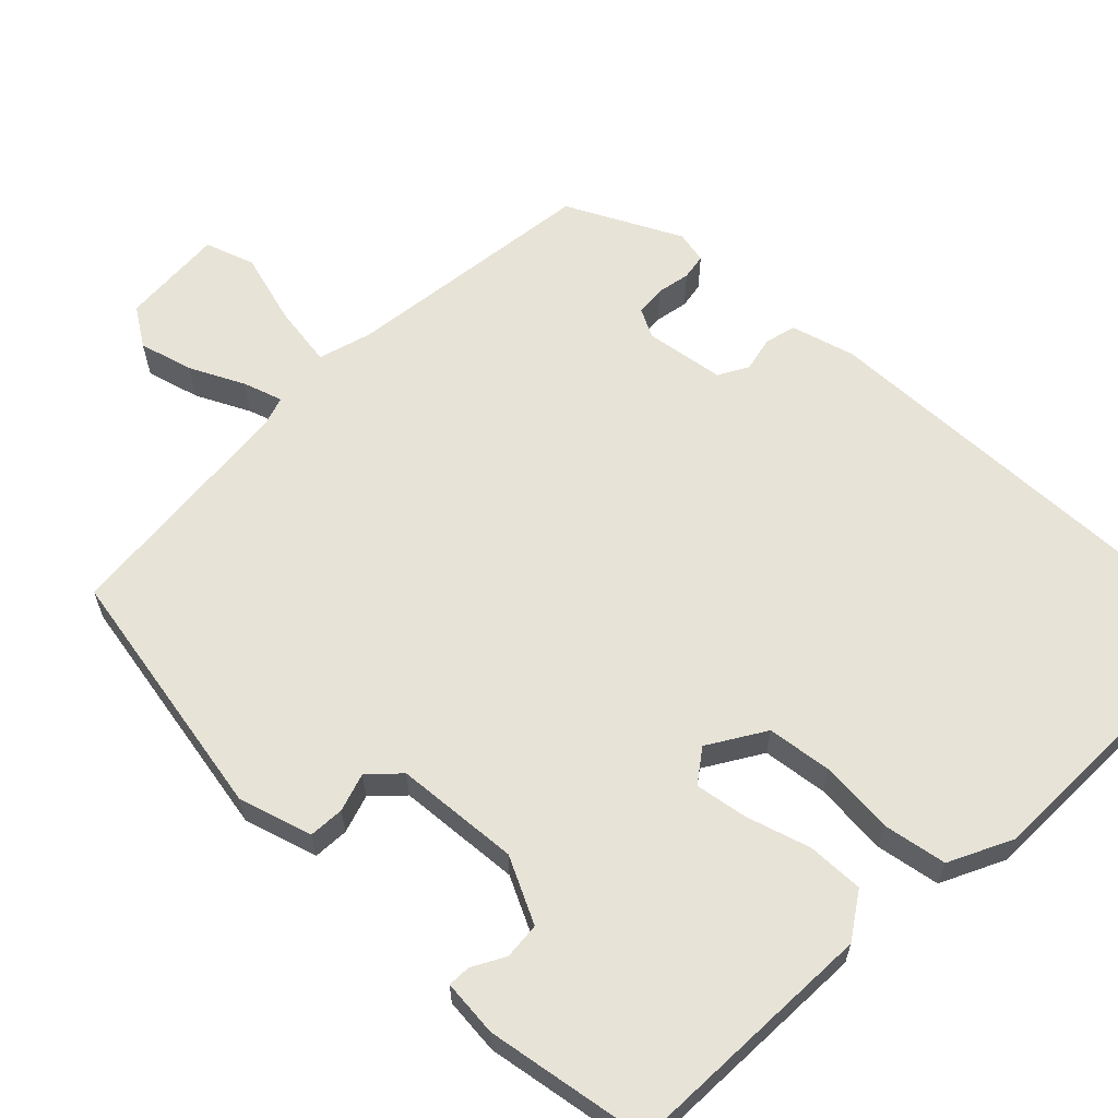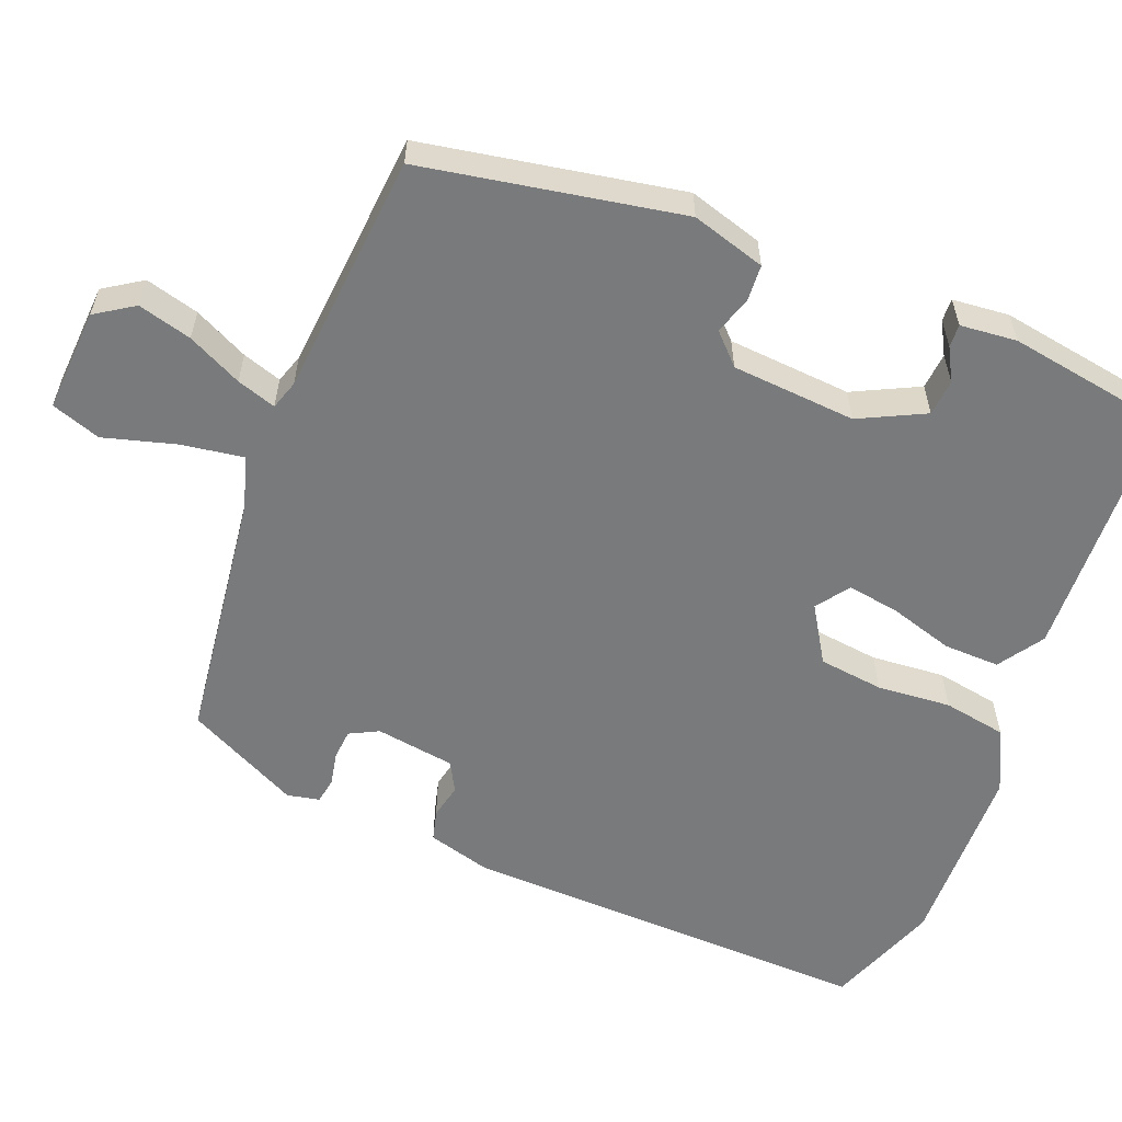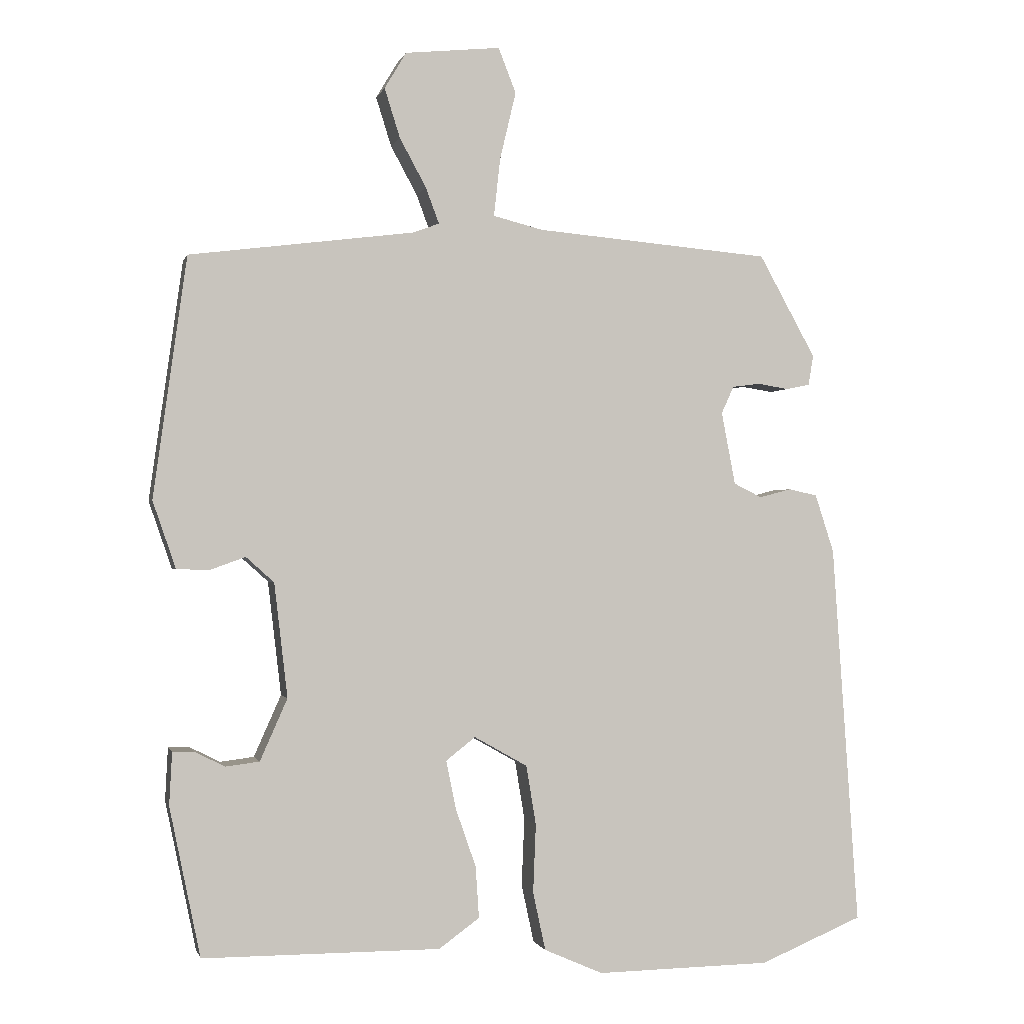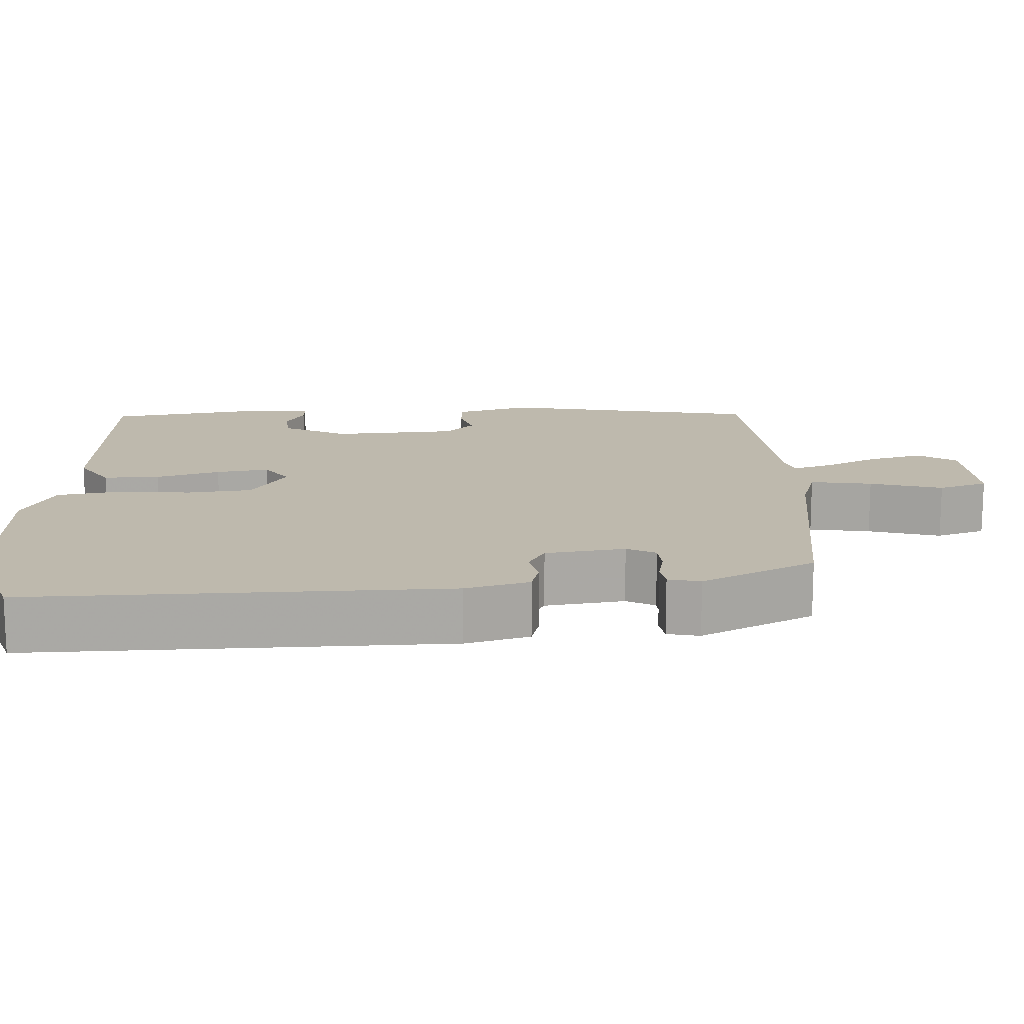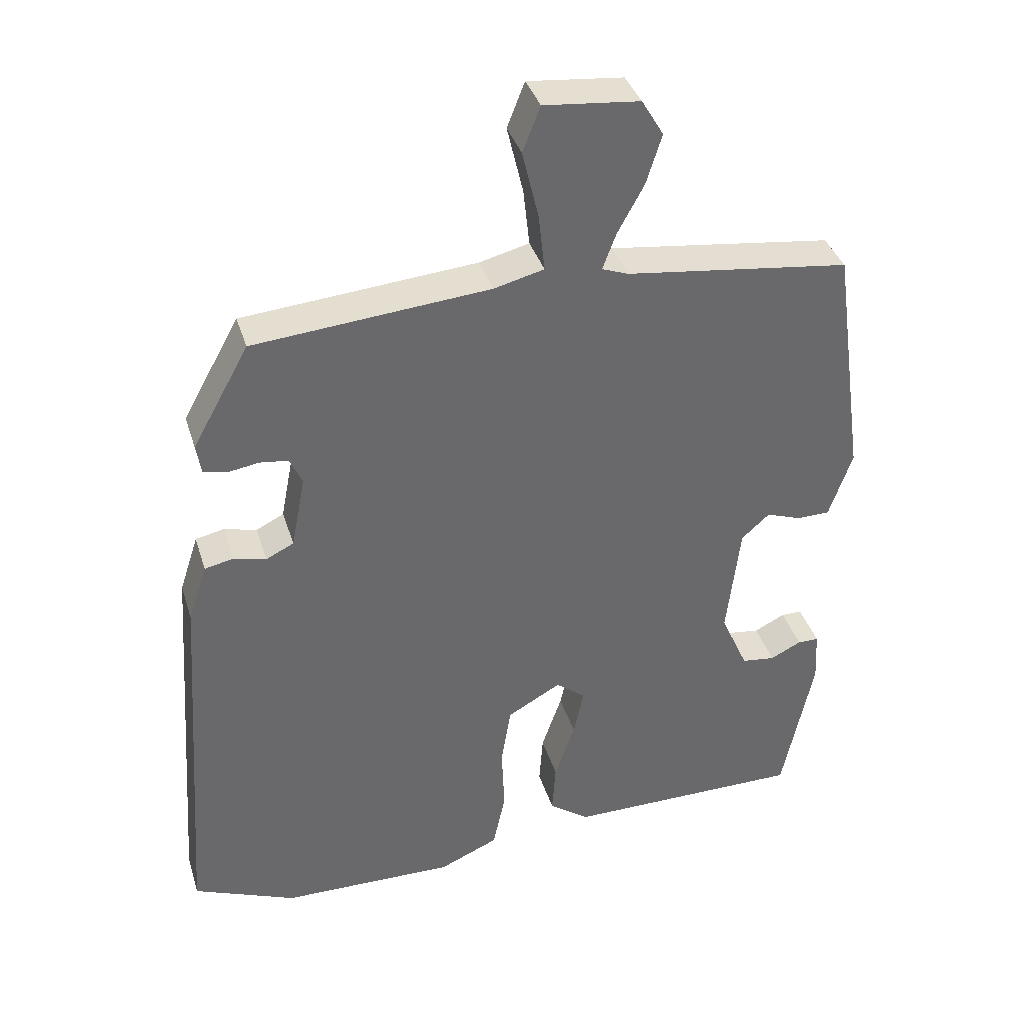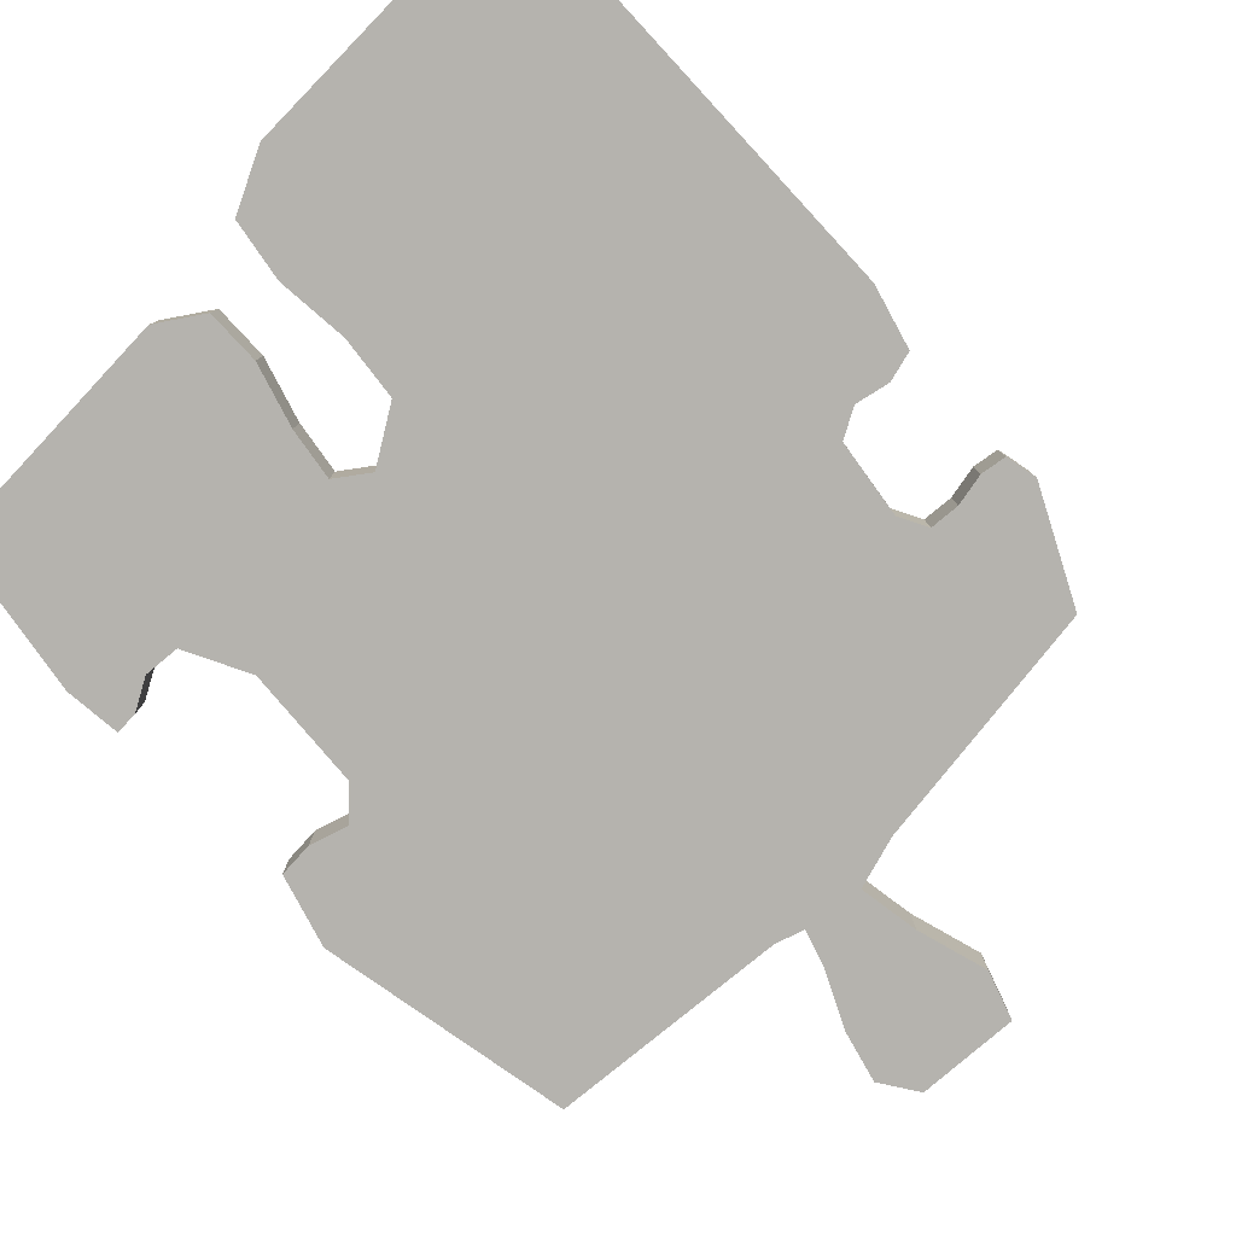
<metadata>
{"format":"obj","ext":"obj","renderer":"f3d","projection":"perspective","resolution":1024,"background":"white","views":[{"elev":62.2,"azim":136.6,"up":"+Y"},{"elev":-58.0,"azim":70.8,"up":"+Y"},{"elev":-0.7,"azim":166.6,"up":"+Z"},{"elev":15.1,"azim":-89.8,"up":"+Y"},{"elev":37.5,"azim":-16.5,"up":"+Z"},{"elev":-79.9,"azim":-133.3,"up":"+Y"}]}
</metadata>
<code>
v 0.431 0.07 -0.5
v 0.092 0.07 -0.501
v 0.034 0.07 -0.459
v 0.039 0.07 -0.385
v 0.068 0.07 -0.302
v 0.082 0.07 -0.233
v 0.04 0.07 -0.2
v -0.036 0.07 -0.243
v -0.05 0.07 -0.328
v -0.046 0.07 -0.426
v -0.064 0.07 -0.509
v -0.148 0.07 -0.546
v -0.398 0.07 -0.542
v -0.545 0.07 -0.481
v -0.507 0.07 0.066
v -0.48 0.07 0.149
v -0.439 0.07 0.158
v -0.393 0.07 0.146
v -0.353 0.07 0.166
v -0.333 0.07 0.27
v -0.351 0.07 0.309
v -0.391 0.07 0.314
v -0.435 0.07 0.307
v -0.469 0.07 0.314
v -0.476 0.07 0.357
v -0.395 0.07 0.503
v -0.059 0.07 0.532
v 0.012 0.07 0.55
v 0.003 0.07 0.632
v -0.02 0.07 0.729
v 0.005 0.07 0.793
v 0.141 0.07 0.779
v 0.172 0.07 0.727
v 0.15 0.07 0.657
v 0.112 0.07 0.587
v 0.093 0.07 0.536
v 0.131 0.07 0.522
v 0.451 0.07 0.481
v 0.499 0.07 0.138
v 0.466 0.07 0.042
v 0.419 0.07 0.041
v 0.369 0.07 0.059
v 0.329 0.07 0.023
v 0.31 0.07 -0.14
v 0.349 0.07 -0.228
v 0.397 0.07 -0.234
v 0.441 0.07 -0.212
v 0.471 0.07 -0.212
v 0.475 0.07 -0.287
v 0.431 0 -0.5
v 0.092 0 -0.501
v 0.034 0 -0.459
v 0.039 0 -0.385
v 0.068 0 -0.302
v 0.082 0 -0.233
v 0.04 0 -0.2
v -0.036 0 -0.243
v -0.05 0 -0.328
v -0.046 0 -0.426
v -0.064 0 -0.509
v -0.148 0 -0.546
v -0.398 0 -0.542
v -0.545 0 -0.481
v -0.507 0 0.066
v -0.48 0 0.149
v -0.439 0 0.158
v -0.393 0 0.146
v -0.353 0 0.166
v -0.333 0 0.27
v -0.351 0 0.309
v -0.391 0 0.314
v -0.435 0 0.307
v -0.469 0 0.314
v -0.476 0 0.357
v -0.395 0 0.503
v -0.059 0 0.532
v 0.012 0 0.55
v 0.003 0 0.632
v -0.02 0 0.729
v 0.005 0 0.793
v 0.141 0 0.779
v 0.172 0 0.727
v 0.15 0 0.657
v 0.112 0 0.587
v 0.093 0 0.536
v 0.131 0 0.522
v 0.451 0 0.481
v 0.499 0 0.138
v 0.466 0 0.042
v 0.419 0 0.041
v 0.369 0 0.059
v 0.329 0 0.023
v 0.31 0 -0.14
v 0.349 0 -0.228
v 0.397 0 -0.234
v 0.441 0 -0.212
v 0.471 0 -0.212
v 0.475 0 -0.287
f 1 2 3
f 49 1 3
f 48 49 3
f 47 48 3
f 46 47 3
f 3 4 5
f 46 3 5
f 45 46 5
f 44 45 5 6
f 43 44 6 7
f 42 43 7 8
f 40 41 42
f 39 40 42
f 38 39 42
f 37 38 42
f 36 37 42 8
f 33 34 35
f 32 33 35
f 31 32 35
f 30 31 35
f 29 30 35
f 28 29 35 36
f 27 28 36 8
f 25 26 27
f 24 25 27
f 23 24 27
f 22 23 27
f 21 22 27
f 27 8 9
f 21 27 9
f 20 21 9
f 16 17 18
f 15 16 18
f 14 15 18
f 13 14 18
f 12 13 18
f 11 12 18
f 10 11 18
f 9 10 18
f 9 18 19
f 9 19 20
f 52 51 50
f 52 50 98
f 52 98 97
f 52 97 96
f 52 96 95
f 54 53 52
f 54 52 95
f 54 95 94
f 55 54 94 93
f 56 55 93 92
f 57 56 92 91
f 91 90 89
f 91 89 88
f 91 88 87
f 91 87 86
f 57 91 86 85
f 84 83 82
f 84 82 81
f 84 81 80
f 84 80 79
f 84 79 78
f 85 84 78 77
f 57 85 77 76
f 76 75 74
f 76 74 73
f 76 73 72
f 76 72 71
f 76 71 70
f 58 57 76
f 58 76 70
f 58 70 69
f 67 66 65
f 67 65 64
f 67 64 63
f 67 63 62
f 67 62 61
f 67 61 60
f 67 60 59
f 67 59 58
f 68 67 58
f 69 68 58
f 1 50 51 2
f 2 51 52 3
f 3 52 53 4
f 4 53 54 5
f 5 54 55 6
f 6 55 56 7
f 7 56 57 8
f 8 57 58 9
f 9 58 59 10
f 10 59 60 11
f 11 60 61 12
f 12 61 62 13
f 13 62 63 14
f 14 63 64 15
f 15 64 65 16
f 16 65 66 17
f 17 66 67 18
f 18 67 68 19
f 19 68 69 20
f 20 69 70 21
f 21 70 71 22
f 22 71 72 23
f 23 72 73 24
f 24 73 74 25
f 25 74 75 26
f 26 75 76 27
f 27 76 77 28
f 28 77 78 29
f 29 78 79 30
f 30 79 80 31
f 31 80 81 32
f 32 81 82 33
f 33 82 83 34
f 34 83 84 35
f 35 84 85 36
f 36 85 86 37
f 37 86 87 38
f 38 87 88 39
f 39 88 89 40
f 40 89 90 41
f 41 90 91 42
f 42 91 92 43
f 43 92 93 44
f 44 93 94 45
f 45 94 95 46
f 46 95 96 47
f 47 96 97 48
f 48 97 98 49
f 49 98 50 1

</code>
